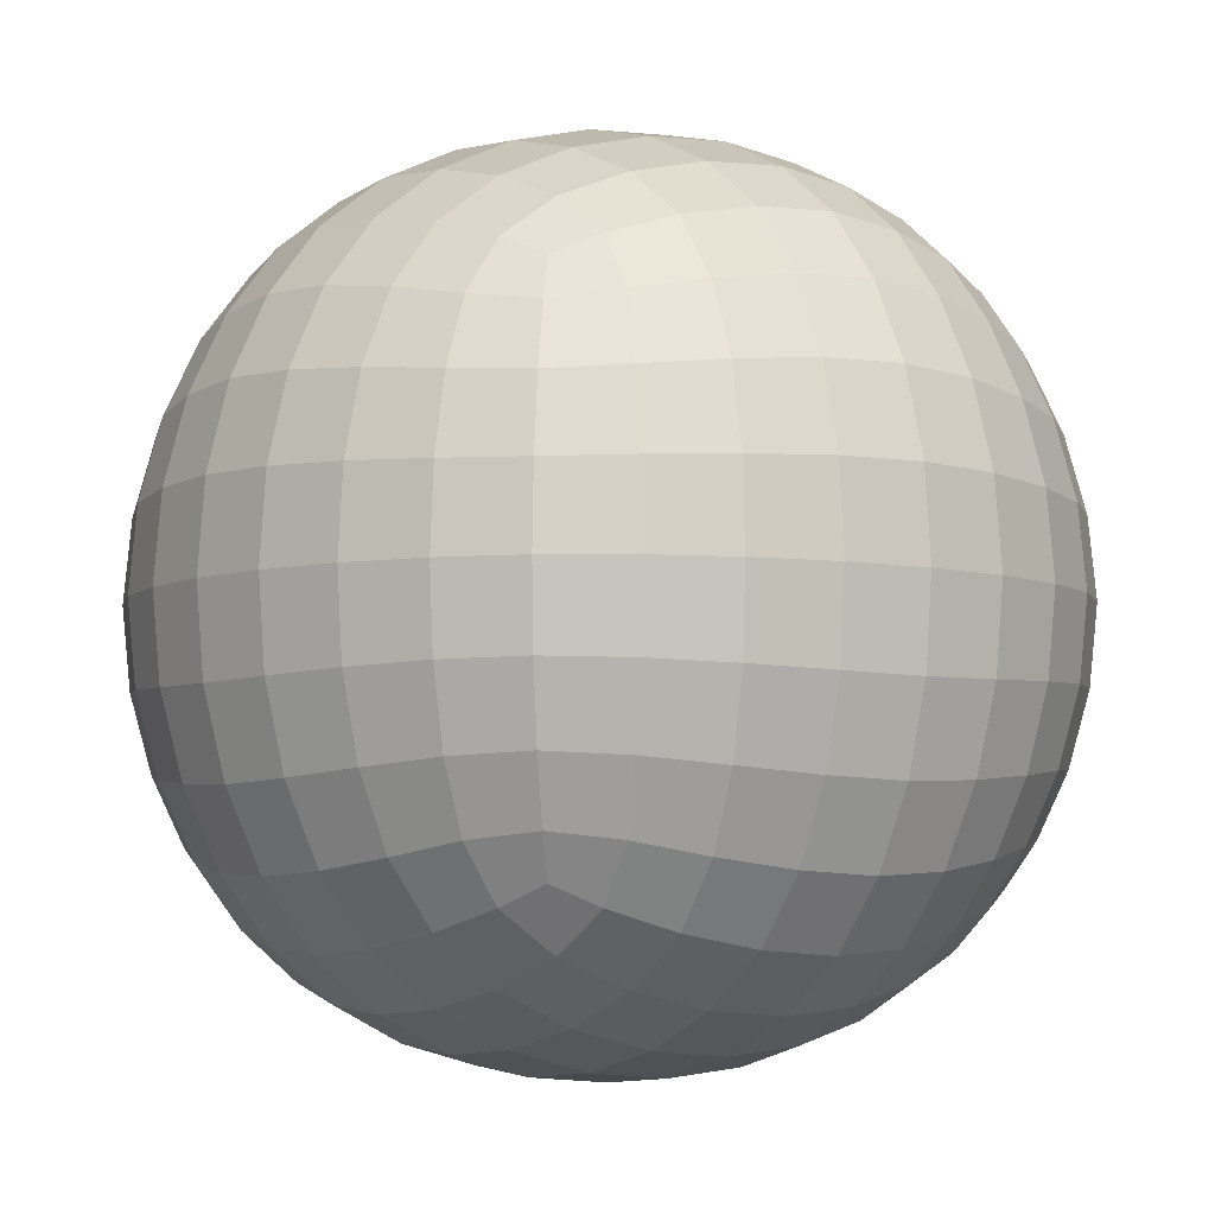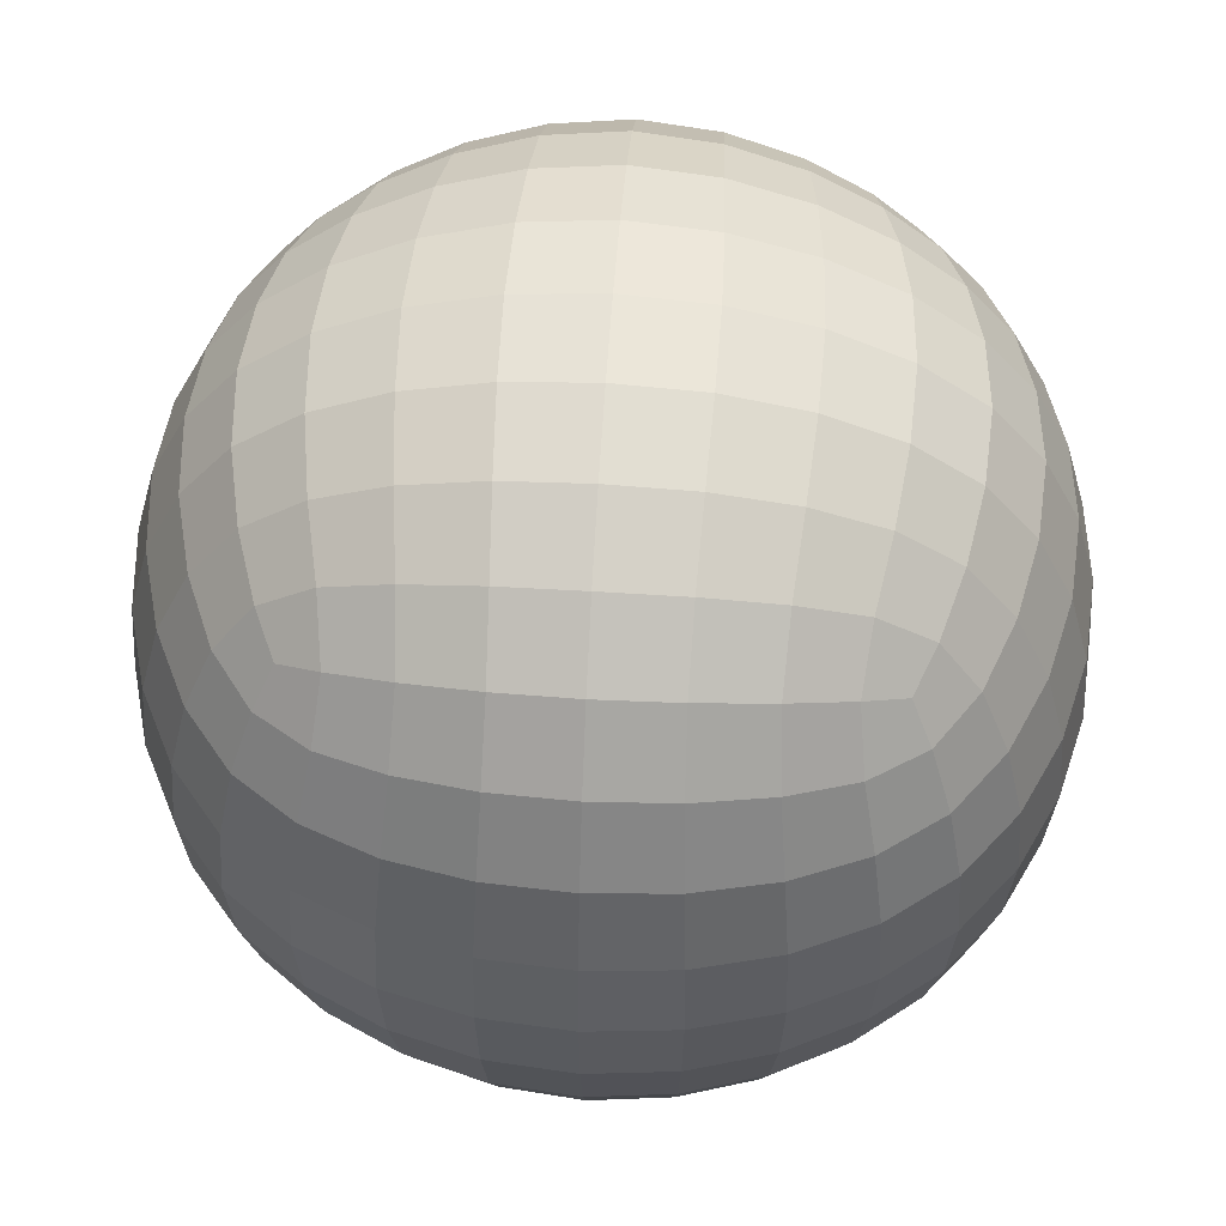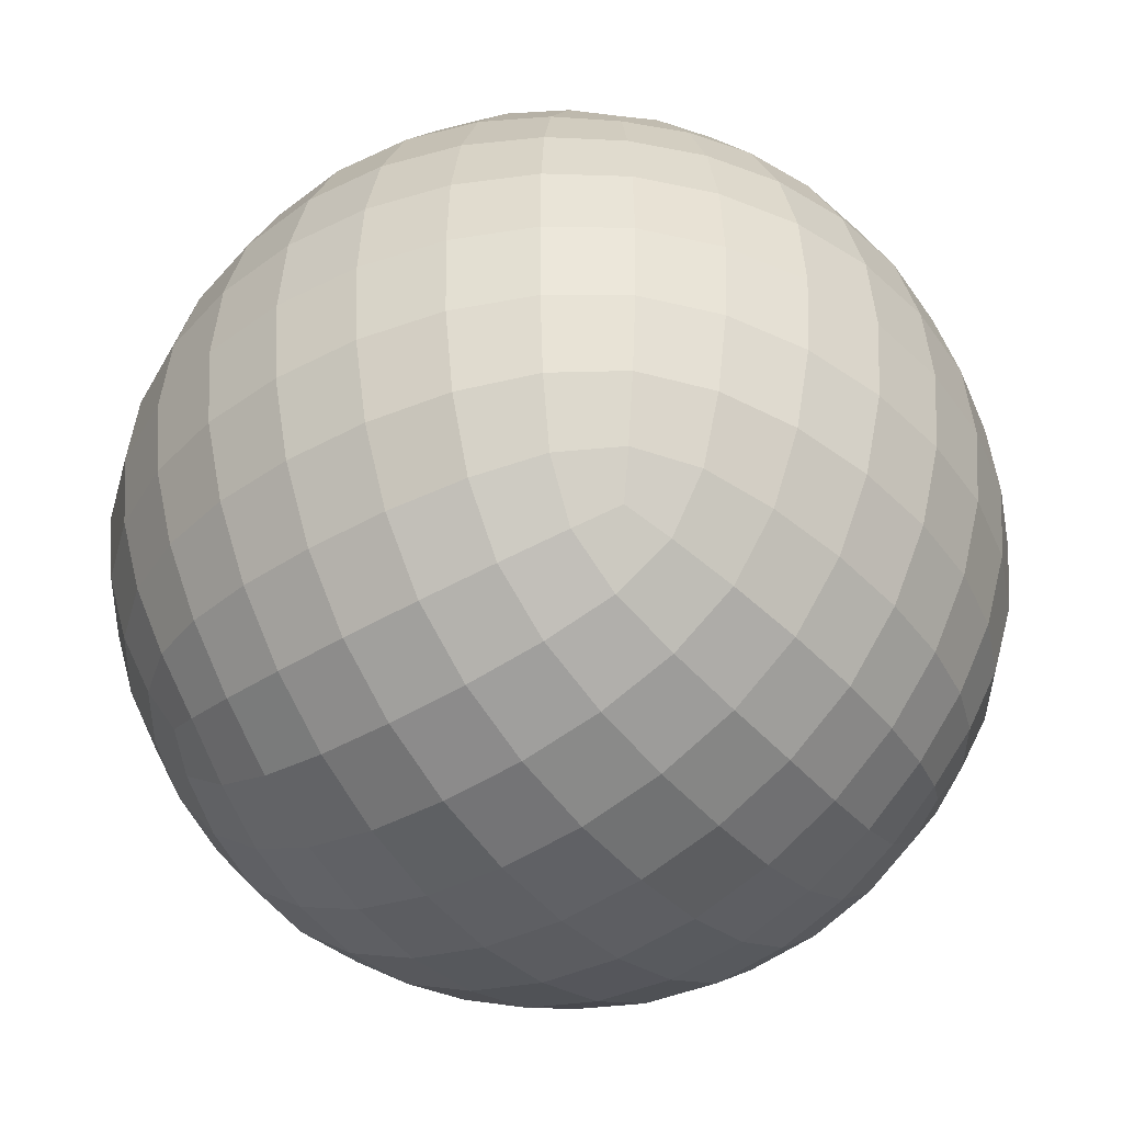
<metadata>
{"format":"obj","ext":"obj","renderer":"f3d","projection":"perspective","resolution":1024,"background":"white","views":[{"elev":-5.4,"azim":52.6,"up":"+Z"},{"elev":53.7,"azim":3.8,"up":"+Y"},{"elev":-41.9,"azim":-53.4,"up":"+Y"}]}
</metadata>
<code>
o Cube
v 0 -1.277 -0
v 0.2592 -1.256 -0
v 0.5077 -1.19 -0
v 0.7347 -1.081 0
v 0 -1.256 0.2592
v -0 -1.19 0.5077
v -0 -1.081 0.7347
v -0.2592 -1.256 -0
v -0.5077 -1.19 -0
v -0.7347 -1.081 -0
v 0 -1.256 -0.2592
v 0 -1.19 -0.5077
v 0 -1.081 -0.7347
v 0.2546 -1.234 -0.2546
v 0.4988 -1.17 -0.2455
v 0.7218 -1.063 -0.2364
v 0.2455 -1.17 -0.4988
v 0.4798 -1.109 -0.4798
v 0.6918 -1.011 -0.4587
v 0.2364 -1.063 -0.7218
v 0.4587 -1.011 -0.6918
v 0.6532 -0.9294 -0.6532
v 0.2546 -1.234 0.2546
v 0.2455 -1.17 0.4988
v 0.2364 -1.063 0.7218
v 0.4988 -1.17 0.2455
v 0.4798 -1.109 0.4798
v 0.4587 -1.011 0.6918
v 0.7218 -1.063 0.2364
v 0.6918 -1.011 0.4587
v 0.6532 -0.9294 0.6532
v -0.2546 -1.234 0.2546
v -0.4988 -1.17 0.2455
v -0.7218 -1.063 0.2364
v -0.2455 -1.17 0.4988
v -0.4798 -1.109 0.4798
v -0.6918 -1.011 0.4587
v -0.2364 -1.063 0.7218
v -0.4587 -1.011 0.6918
v -0.6532 -0.9294 0.6532
v -0.2546 -1.234 -0.2546
v -0.2455 -1.17 -0.4988
v -0.2364 -1.063 -0.7218
v -0.4988 -1.17 -0.2455
v -0.4798 -1.109 -0.4798
v -0.4587 -1.011 -0.6918
v -0.7218 -1.063 -0.2364
v -0.6918 -1.011 -0.4587
v -0.6532 -0.9294 -0.6532
v -0 1.277 0
v -0 1.256 -0.2592
v -0 1.19 -0.5077
v 0 1.081 -0.7347
v -0.2592 1.256 0
v -0.5077 1.19 0
v -0.7347 1.081 -0
v -0 1.256 0.2592
v -0 1.19 0.5077
v -0 1.081 0.7347
v 0.2592 1.256 0
v 0.5077 1.19 0
v 0.7347 1.081 0
v 0.2546 1.234 -0.2546
v 0.2455 1.17 -0.4988
v 0.2364 1.063 -0.7218
v 0.4988 1.17 -0.2455
v 0.4798 1.109 -0.4798
v 0.4587 1.011 -0.6918
v 0.7218 1.063 -0.2364
v 0.6918 1.011 -0.4587
v 0.6532 0.9294 -0.6532
v -0.2546 1.234 -0.2546
v -0.4988 1.17 -0.2455
v -0.7218 1.063 -0.2364
v -0.2455 1.17 -0.4988
v -0.4798 1.109 -0.4798
v -0.6918 1.011 -0.4587
v -0.2364 1.063 -0.7218
v -0.4587 1.011 -0.6918
v -0.6532 0.9294 -0.6532
v -0.2546 1.234 0.2546
v -0.2455 1.17 0.4988
v -0.2364 1.063 0.7218
v -0.4988 1.17 0.2455
v -0.4798 1.109 0.4798
v -0.4587 1.011 0.6918
v -0.7218 1.063 0.2364
v -0.6918 1.011 0.4587
v -0.6532 0.9294 0.6532
v 0.2546 1.234 0.2546
v 0.4988 1.17 0.2455
v 0.7218 1.063 0.2364
v 0.2455 1.17 0.4988
v 0.4798 1.109 0.4798
v 0.6918 1.011 0.4587
v 0.2364 1.063 0.7218
v 0.4587 1.011 0.6918
v 0.6532 0.9294 0.6532
v 1.277 0 0
v 1.256 0 -0.2592
v 1.19 -0 -0.5077
v 1.081 0 -0.7347
v 1.256 0.2592 0
v 1.19 0.5077 0
v 1.081 0.7347 0
v 1.256 0 0.2592
v 1.19 0 0.5077
v 1.081 0 0.7347
v 1.256 -0.2592 0
v 1.19 -0.5077 0
v 1.081 -0.7347 0
v 1.234 -0.2546 -0.2546
v 1.17 -0.2455 -0.4988
v 1.063 -0.2364 -0.7218
v 1.17 -0.4988 -0.2455
v 1.109 -0.4798 -0.4798
v 1.011 -0.4587 -0.6918
v 1.063 -0.7218 -0.2364
v 1.011 -0.6918 -0.4587
v 0.9294 -0.6532 -0.6532
v 1.234 0.2546 -0.2546
v 1.17 0.4988 -0.2455
v 1.063 0.7218 -0.2364
v 1.17 0.2455 -0.4988
v 1.109 0.4798 -0.4798
v 1.011 0.6918 -0.4587
v 1.063 0.2364 -0.7218
v 1.011 0.4587 -0.6918
v 0.9294 0.6532 -0.6532
v 1.234 0.2546 0.2546
v 1.17 0.2455 0.4988
v 1.063 0.2364 0.7218
v 1.17 0.4988 0.2455
v 1.109 0.4798 0.4798
v 1.011 0.4587 0.6918
v 1.063 0.7218 0.2364
v 1.011 0.6918 0.4587
v 0.9294 0.6532 0.6532
v 1.234 -0.2546 0.2546
v 1.17 -0.4988 0.2455
v 1.063 -0.7218 0.2364
v 1.17 -0.2455 0.4988
v 1.109 -0.4798 0.4798
v 1.011 -0.6918 0.4587
v 1.063 -0.2364 0.7218
v 1.011 -0.4587 0.6918
v 0.9294 -0.6532 0.6532
v -0 0 1.277
v 0.2592 0 1.256
v 0.5077 -0 1.19
v 0.7347 0 1.081
v -0 0.2592 1.256
v -0 0.5077 1.19
v -0 0.7347 1.081
v -0.2592 0 1.256
v -0.5077 0 1.19
v -0.7347 0 1.081
v -0 -0.2592 1.256
v -0 -0.5077 1.19
v -0 -0.7347 1.081
v 0.2546 -0.2546 1.234
v 0.4988 -0.2455 1.17
v 0.7218 -0.2364 1.063
v 0.2455 -0.4988 1.17
v 0.4798 -0.4798 1.109
v 0.6918 -0.4587 1.011
v 0.2364 -0.7218 1.063
v 0.4587 -0.6918 1.011
v 0.6532 -0.6532 0.9294
v 0.2546 0.2546 1.234
v 0.2455 0.4988 1.17
v 0.2364 0.7218 1.063
v 0.4988 0.2455 1.17
v 0.4798 0.4798 1.109
v 0.4587 0.6918 1.011
v 0.7218 0.2364 1.063
v 0.6918 0.4587 1.011
v 0.6532 0.6532 0.9294
v -0.2546 0.2546 1.234
v -0.4988 0.2455 1.17
v -0.7218 0.2364 1.063
v -0.2455 0.4988 1.17
v -0.4798 0.4798 1.109
v -0.6918 0.4587 1.011
v -0.2364 0.7218 1.063
v -0.4587 0.6918 1.011
v -0.6532 0.6532 0.9294
v -0.2546 -0.2546 1.234
v -0.2455 -0.4988 1.17
v -0.2364 -0.7218 1.063
v -0.4988 -0.2455 1.17
v -0.4798 -0.4798 1.109
v -0.4587 -0.6918 1.011
v -0.7218 -0.2364 1.063
v -0.6918 -0.4587 1.011
v -0.6532 -0.6532 0.9294
v -1.277 0 -0
v -1.256 0 0.2592
v -1.19 -0 0.5077
v -1.081 0 0.7347
v -1.256 0.2592 -0
v -1.19 0.5077 -0
v -1.081 0.7347 -0
v -1.256 0 -0.2592
v -1.19 0 -0.5077
v -1.081 0 -0.7347
v -1.256 -0.2592 -0
v -1.19 -0.5077 -0
v -1.081 -0.7347 -0
v -1.234 -0.2546 0.2546
v -1.17 -0.2455 0.4988
v -1.063 -0.2364 0.7218
v -1.17 -0.4988 0.2455
v -1.109 -0.4798 0.4798
v -1.011 -0.4587 0.6918
v -1.063 -0.7218 0.2364
v -1.011 -0.6918 0.4587
v -0.9294 -0.6532 0.6532
v -1.234 0.2546 0.2546
v -1.17 0.4988 0.2455
v -1.063 0.7218 0.2364
v -1.17 0.2455 0.4988
v -1.109 0.4798 0.4798
v -1.011 0.6918 0.4587
v -1.063 0.2364 0.7218
v -1.011 0.4587 0.6918
v -0.9294 0.6532 0.6532
v -1.234 0.2546 -0.2546
v -1.17 0.2455 -0.4988
v -1.063 0.2364 -0.7218
v -1.17 0.4988 -0.2455
v -1.109 0.4798 -0.4798
v -1.011 0.4587 -0.6918
v -1.063 0.7218 -0.2364
v -1.011 0.6918 -0.4587
v -0.9294 0.6532 -0.6532
v -1.234 -0.2546 -0.2546
v -1.17 -0.4988 -0.2455
v -1.063 -0.7218 -0.2364
v -1.17 -0.2455 -0.4988
v -1.109 -0.4798 -0.4798
v -1.011 -0.6918 -0.4587
v -1.063 -0.2364 -0.7218
v -1.011 -0.4587 -0.6918
v -0.9294 -0.6532 -0.6532
v 0 0 -1.277
v 0.2592 0 -1.256
v 0.5077 0 -1.19
v 0.7347 0 -1.081
v 0 -0.2592 -1.256
v 0 -0.5077 -1.19
v 0 -0.7347 -1.081
v -0.2592 0 -1.256
v -0.5077 -0 -1.19
v -0.7347 0 -1.081
v 0 0.2592 -1.256
v 0 0.5077 -1.19
v 0 0.7347 -1.081
v 0.2546 0.2546 -1.234
v 0.4988 0.2455 -1.17
v 0.7218 0.2364 -1.063
v 0.2455 0.4988 -1.17
v 0.4798 0.4798 -1.109
v 0.6918 0.4587 -1.011
v 0.2364 0.7218 -1.063
v 0.4587 0.6918 -1.011
v 0.6532 0.6532 -0.9294
v 0.2546 -0.2546 -1.234
v 0.2455 -0.4988 -1.17
v 0.2364 -0.7218 -1.063
v 0.4988 -0.2455 -1.17
v 0.4798 -0.4798 -1.109
v 0.4587 -0.6918 -1.011
v 0.7218 -0.2364 -1.063
v 0.6918 -0.4587 -1.011
v 0.6532 -0.6532 -0.9294
v -0.2546 -0.2546 -1.234
v -0.4988 -0.2455 -1.17
v -0.7218 -0.2364 -1.063
v -0.2455 -0.4988 -1.17
v -0.4798 -0.4798 -1.109
v -0.6918 -0.4587 -1.011
v -0.2364 -0.7218 -1.063
v -0.4587 -0.6918 -1.011
v -0.6532 -0.6532 -0.9294
v -0.2546 0.2546 -1.234
v -0.2455 0.4988 -1.17
v -0.2364 0.7218 -1.063
v -0.4988 0.2455 -1.17
v -0.4798 0.4798 -1.109
v -0.4587 0.6918 -1.011
v -0.7218 0.2364 -1.063
v -0.6918 0.4587 -1.011
v -0.6532 0.6532 -0.9294
v 0.8124 -0.8124 -0.6317
v 0.8718 -0.8718 -0.4477
v 0.9133 -0.9133 -0.2318
v 0.9296 -0.9296 0
v 0.9133 -0.9133 0.2318
v 0.8718 -0.8718 0.4477
v 0.8124 -0.8124 0.6317
v 0.6317 -0.8124 -0.8124
v 0.4477 -0.8718 -0.8718
v 0.2318 -0.9133 -0.9133
v 0 -0.9296 -0.9296
v -0.2318 -0.9133 -0.9133
v -0.4477 -0.8718 -0.8718
v -0.6317 -0.8124 -0.8124
v 0.8124 -0.6317 -0.8124
v 0.8718 -0.4477 -0.8718
v 0.9133 -0.2318 -0.9133
v 0.9296 0 -0.9296
v 0.9133 0.2318 -0.9133
v 0.8718 0.4477 -0.8718
v 0.8124 0.6317 -0.8124
v 0.6317 -0.8124 0.8124
v 0.4477 -0.8718 0.8718
v 0.2318 -0.9133 0.9133
v -0 -0.9296 0.9296
v -0.2318 -0.9133 0.9133
v -0.4477 -0.8718 0.8718
v -0.6317 -0.8124 0.8124
v 0.8124 -0.6317 0.8124
v 0.8718 -0.4477 0.8718
v 0.9133 -0.2318 0.9133
v 0.9296 0 0.9296
v 0.9133 0.2318 0.9133
v 0.8718 0.4477 0.8718
v 0.8124 0.6317 0.8124
v -0.8124 -0.8124 0.6317
v -0.8718 -0.8718 0.4477
v -0.9133 -0.9133 0.2318
v -0.9296 -0.9296 -0
v -0.9133 -0.9133 -0.2318
v -0.8718 -0.8718 -0.4477
v -0.8124 -0.8124 -0.6317
v -0.8124 -0.6317 0.8124
v -0.8718 -0.4477 0.8718
v -0.9133 -0.2318 0.9133
v -0.9296 0 0.9296
v -0.9133 0.2318 0.9133
v -0.8718 0.4477 0.8718
v -0.8124 0.6317 0.8124
v -0.8124 -0.6317 -0.8124
v -0.8718 -0.4477 -0.8718
v -0.9133 -0.2318 -0.9133
v -0.9296 0 -0.9296
v -0.9133 0.2318 -0.9133
v -0.8718 0.4477 -0.8718
v -0.8124 0.6317 -0.8124
v 0.8124 0.8124 -0.6317
v 0.8718 0.8718 -0.4477
v 0.9133 0.9133 -0.2318
v 0.9296 0.9296 0
v 0.9133 0.9133 0.2318
v 0.8718 0.8718 0.4477
v 0.8124 0.8124 0.6317
v 0.6317 0.8124 -0.8124
v 0.4477 0.8718 -0.8718
v 0.2318 0.9133 -0.9133
v 0 0.9296 -0.9296
v -0.2318 0.9133 -0.9133
v -0.4477 0.8718 -0.8718
v -0.6317 0.8124 -0.8124
v 0.6317 0.8124 0.8124
v 0.4477 0.8718 0.8718
v 0.2318 0.9133 0.9133
v -0 0.9296 0.9296
v -0.2318 0.9133 0.9133
v -0.4477 0.8718 0.8718
v -0.6317 0.8124 0.8124
v -0.8124 0.8124 0.6317
v -0.8718 0.8718 0.4477
v -0.9133 0.9133 0.2318
v -0.9296 0.9296 -0
v -0.9133 0.9133 -0.2318
v -0.8718 0.8718 -0.4477
v -0.8124 0.8124 -0.6317
v 0.7545 -0.7545 -0.7545
v 0.7545 -0.7545 0.7545
v -0.7545 -0.7545 0.7545
v -0.7545 -0.7545 -0.7545
v 0.7545 0.7545 -0.7545
v 0.7545 0.7545 0.7545
v -0.7545 0.7545 0.7545
v -0.7545 0.7545 -0.7545
f 1 11 14 2
f 2 14 15 3
f 3 15 16 4
f 4 16 297 298
f 11 12 17 14
f 14 17 18 15
f 15 18 19 16
f 16 19 296 297
f 12 13 20 17
f 17 20 21 18
f 18 21 22 19
f 19 22 295 296
f 13 305 304 20
f 20 304 303 21
f 21 303 302 22
f 22 302 379 295
f 1 2 23 5
f 5 23 24 6
f 6 24 25 7
f 7 25 318 319
f 2 3 26 23
f 23 26 27 24
f 24 27 28 25
f 25 28 317 318
f 3 4 29 26
f 26 29 30 27
f 27 30 31 28
f 28 31 316 317
f 4 298 299 29
f 29 299 300 30
f 30 300 301 31
f 31 301 380 316
f 1 5 32 8
f 8 32 33 9
f 9 33 34 10
f 10 34 332 333
f 5 6 35 32
f 32 35 36 33
f 33 36 37 34
f 34 37 331 332
f 6 7 38 35
f 35 38 39 36
f 36 39 40 37
f 37 40 330 331
f 7 319 320 38
f 38 320 321 39
f 39 321 322 40
f 40 322 381 330
f 1 8 41 11
f 11 41 42 12
f 12 42 43 13
f 13 43 306 305
f 8 9 44 41
f 41 44 45 42
f 42 45 46 43
f 43 46 307 306
f 9 10 47 44
f 44 47 48 45
f 45 48 49 46
f 46 49 308 307
f 10 333 334 47
f 47 334 335 48
f 48 335 336 49
f 49 336 382 308
f 50 60 63 51
f 51 63 64 52
f 52 64 65 53
f 53 65 360 361
f 60 61 66 63
f 63 66 67 64
f 64 67 68 65
f 65 68 359 360
f 61 62 69 66
f 66 69 70 67
f 67 70 71 68
f 68 71 358 359
f 62 354 353 69
f 69 353 352 70
f 70 352 351 71
f 71 351 383 358
f 50 51 72 54
f 54 72 73 55
f 55 73 74 56
f 56 74 376 375
f 51 52 75 72
f 72 75 76 73
f 73 76 77 74
f 74 77 377 376
f 52 53 78 75
f 75 78 79 76
f 76 79 80 77
f 77 80 378 377
f 53 361 362 78
f 78 362 363 79
f 79 363 364 80
f 80 364 386 378
f 50 54 81 57
f 57 81 82 58
f 58 82 83 59
f 59 83 369 368
f 54 55 84 81
f 81 84 85 82
f 82 85 86 83
f 83 86 370 369
f 55 56 87 84
f 84 87 88 85
f 85 88 89 86
f 86 89 371 370
f 56 375 374 87
f 87 374 373 88
f 88 373 372 89
f 89 372 385 371
f 50 57 90 60
f 60 90 91 61
f 61 91 92 62
f 62 92 355 354
f 57 58 93 90
f 90 93 94 91
f 91 94 95 92
f 92 95 356 355
f 58 59 96 93
f 93 96 97 94
f 94 97 98 95
f 95 98 357 356
f 59 368 367 96
f 96 367 366 97
f 97 366 365 98
f 98 365 384 357
f 99 109 112 100
f 100 112 113 101
f 101 113 114 102
f 102 114 311 312
f 109 110 115 112
f 112 115 116 113
f 113 116 117 114
f 114 117 310 311
f 110 111 118 115
f 115 118 119 116
f 116 119 120 117
f 117 120 309 310
f 111 298 297 118
f 118 297 296 119
f 119 296 295 120
f 120 295 379 309
f 99 100 121 103
f 103 121 122 104
f 104 122 123 105
f 105 123 353 354
f 100 101 124 121
f 121 124 125 122
f 122 125 126 123
f 123 126 352 353
f 101 102 127 124
f 124 127 128 125
f 125 128 129 126
f 126 129 351 352
f 102 312 313 127
f 127 313 314 128
f 128 314 315 129
f 129 315 383 351
f 99 103 130 106
f 106 130 131 107
f 107 131 132 108
f 108 132 327 326
f 103 104 133 130
f 130 133 134 131
f 131 134 135 132
f 132 135 328 327
f 104 105 136 133
f 133 136 137 134
f 134 137 138 135
f 135 138 329 328
f 105 354 355 136
f 136 355 356 137
f 137 356 357 138
f 138 357 384 329
f 99 106 139 109
f 109 139 140 110
f 110 140 141 111
f 111 141 299 298
f 106 107 142 139
f 139 142 143 140
f 140 143 144 141
f 141 144 300 299
f 107 108 145 142
f 142 145 146 143
f 143 146 147 144
f 144 147 301 300
f 108 326 325 145
f 145 325 324 146
f 146 324 323 147
f 147 323 380 301
f 148 158 161 149
f 149 161 162 150
f 150 162 163 151
f 151 163 325 326
f 158 159 164 161
f 161 164 165 162
f 162 165 166 163
f 163 166 324 325
f 159 160 167 164
f 164 167 168 165
f 165 168 169 166
f 166 169 323 324
f 160 319 318 167
f 167 318 317 168
f 168 317 316 169
f 169 316 380 323
f 148 149 170 152
f 152 170 171 153
f 153 171 172 154
f 154 172 367 368
f 149 150 173 170
f 170 173 174 171
f 171 174 175 172
f 172 175 366 367
f 150 151 176 173
f 173 176 177 174
f 174 177 178 175
f 175 178 365 366
f 151 326 327 176
f 176 327 328 177
f 177 328 329 178
f 178 329 384 365
f 148 152 179 155
f 155 179 180 156
f 156 180 181 157
f 157 181 341 340
f 152 153 182 179
f 179 182 183 180
f 180 183 184 181
f 181 184 342 341
f 153 154 185 182
f 182 185 186 183
f 183 186 187 184
f 184 187 343 342
f 154 368 369 185
f 185 369 370 186
f 186 370 371 187
f 187 371 385 343
f 148 155 188 158
f 158 188 189 159
f 159 189 190 160
f 160 190 320 319
f 155 156 191 188
f 188 191 192 189
f 189 192 193 190
f 190 193 321 320
f 156 157 194 191
f 191 194 195 192
f 192 195 196 193
f 193 196 322 321
f 157 340 339 194
f 194 339 338 195
f 195 338 337 196
f 196 337 381 322
f 197 207 210 198
f 198 210 211 199
f 199 211 212 200
f 200 212 339 340
f 207 208 213 210
f 210 213 214 211
f 211 214 215 212
f 212 215 338 339
f 208 209 216 213
f 213 216 217 214
f 214 217 218 215
f 215 218 337 338
f 209 333 332 216
f 216 332 331 217
f 217 331 330 218
f 218 330 381 337
f 197 198 219 201
f 201 219 220 202
f 202 220 221 203
f 203 221 374 375
f 198 199 222 219
f 219 222 223 220
f 220 223 224 221
f 221 224 373 374
f 199 200 225 222
f 222 225 226 223
f 223 226 227 224
f 224 227 372 373
f 200 340 341 225
f 225 341 342 226
f 226 342 343 227
f 227 343 385 372
f 197 201 228 204
f 204 228 229 205
f 205 229 230 206
f 206 230 348 347
f 201 202 231 228
f 228 231 232 229
f 229 232 233 230
f 230 233 349 348
f 202 203 234 231
f 231 234 235 232
f 232 235 236 233
f 233 236 350 349
f 203 375 376 234
f 234 376 377 235
f 235 377 378 236
f 236 378 386 350
f 197 204 237 207
f 207 237 238 208
f 208 238 239 209
f 209 239 334 333
f 204 205 240 237
f 237 240 241 238
f 238 241 242 239
f 239 242 335 334
f 205 206 243 240
f 240 243 244 241
f 241 244 245 242
f 242 245 336 335
f 206 347 346 243
f 243 346 345 244
f 244 345 344 245
f 245 344 382 336
f 246 256 259 247
f 247 259 260 248
f 248 260 261 249
f 249 261 313 312
f 256 257 262 259
f 259 262 263 260
f 260 263 264 261
f 261 264 314 313
f 257 258 265 262
f 262 265 266 263
f 263 266 267 264
f 264 267 315 314
f 258 361 360 265
f 265 360 359 266
f 266 359 358 267
f 267 358 383 315
f 246 247 268 250
f 250 268 269 251
f 251 269 270 252
f 252 270 304 305
f 247 248 271 268
f 268 271 272 269
f 269 272 273 270
f 270 273 303 304
f 248 249 274 271
f 271 274 275 272
f 272 275 276 273
f 273 276 302 303
f 249 312 311 274
f 274 311 310 275
f 275 310 309 276
f 276 309 379 302
f 246 250 277 253
f 253 277 278 254
f 254 278 279 255
f 255 279 346 347
f 250 251 280 277
f 277 280 281 278
f 278 281 282 279
f 279 282 345 346
f 251 252 283 280
f 280 283 284 281
f 281 284 285 282
f 282 285 344 345
f 252 305 306 283
f 283 306 307 284
f 284 307 308 285
f 285 308 382 344
f 246 253 286 256
f 256 286 287 257
f 257 287 288 258
f 258 288 362 361
f 253 254 289 286
f 286 289 290 287
f 287 290 291 288
f 288 291 363 362
f 254 255 292 289
f 289 292 293 290
f 290 293 294 291
f 291 294 364 363
f 255 347 348 292
f 292 348 349 293
f 293 349 350 294
f 294 350 386 364

</code>
